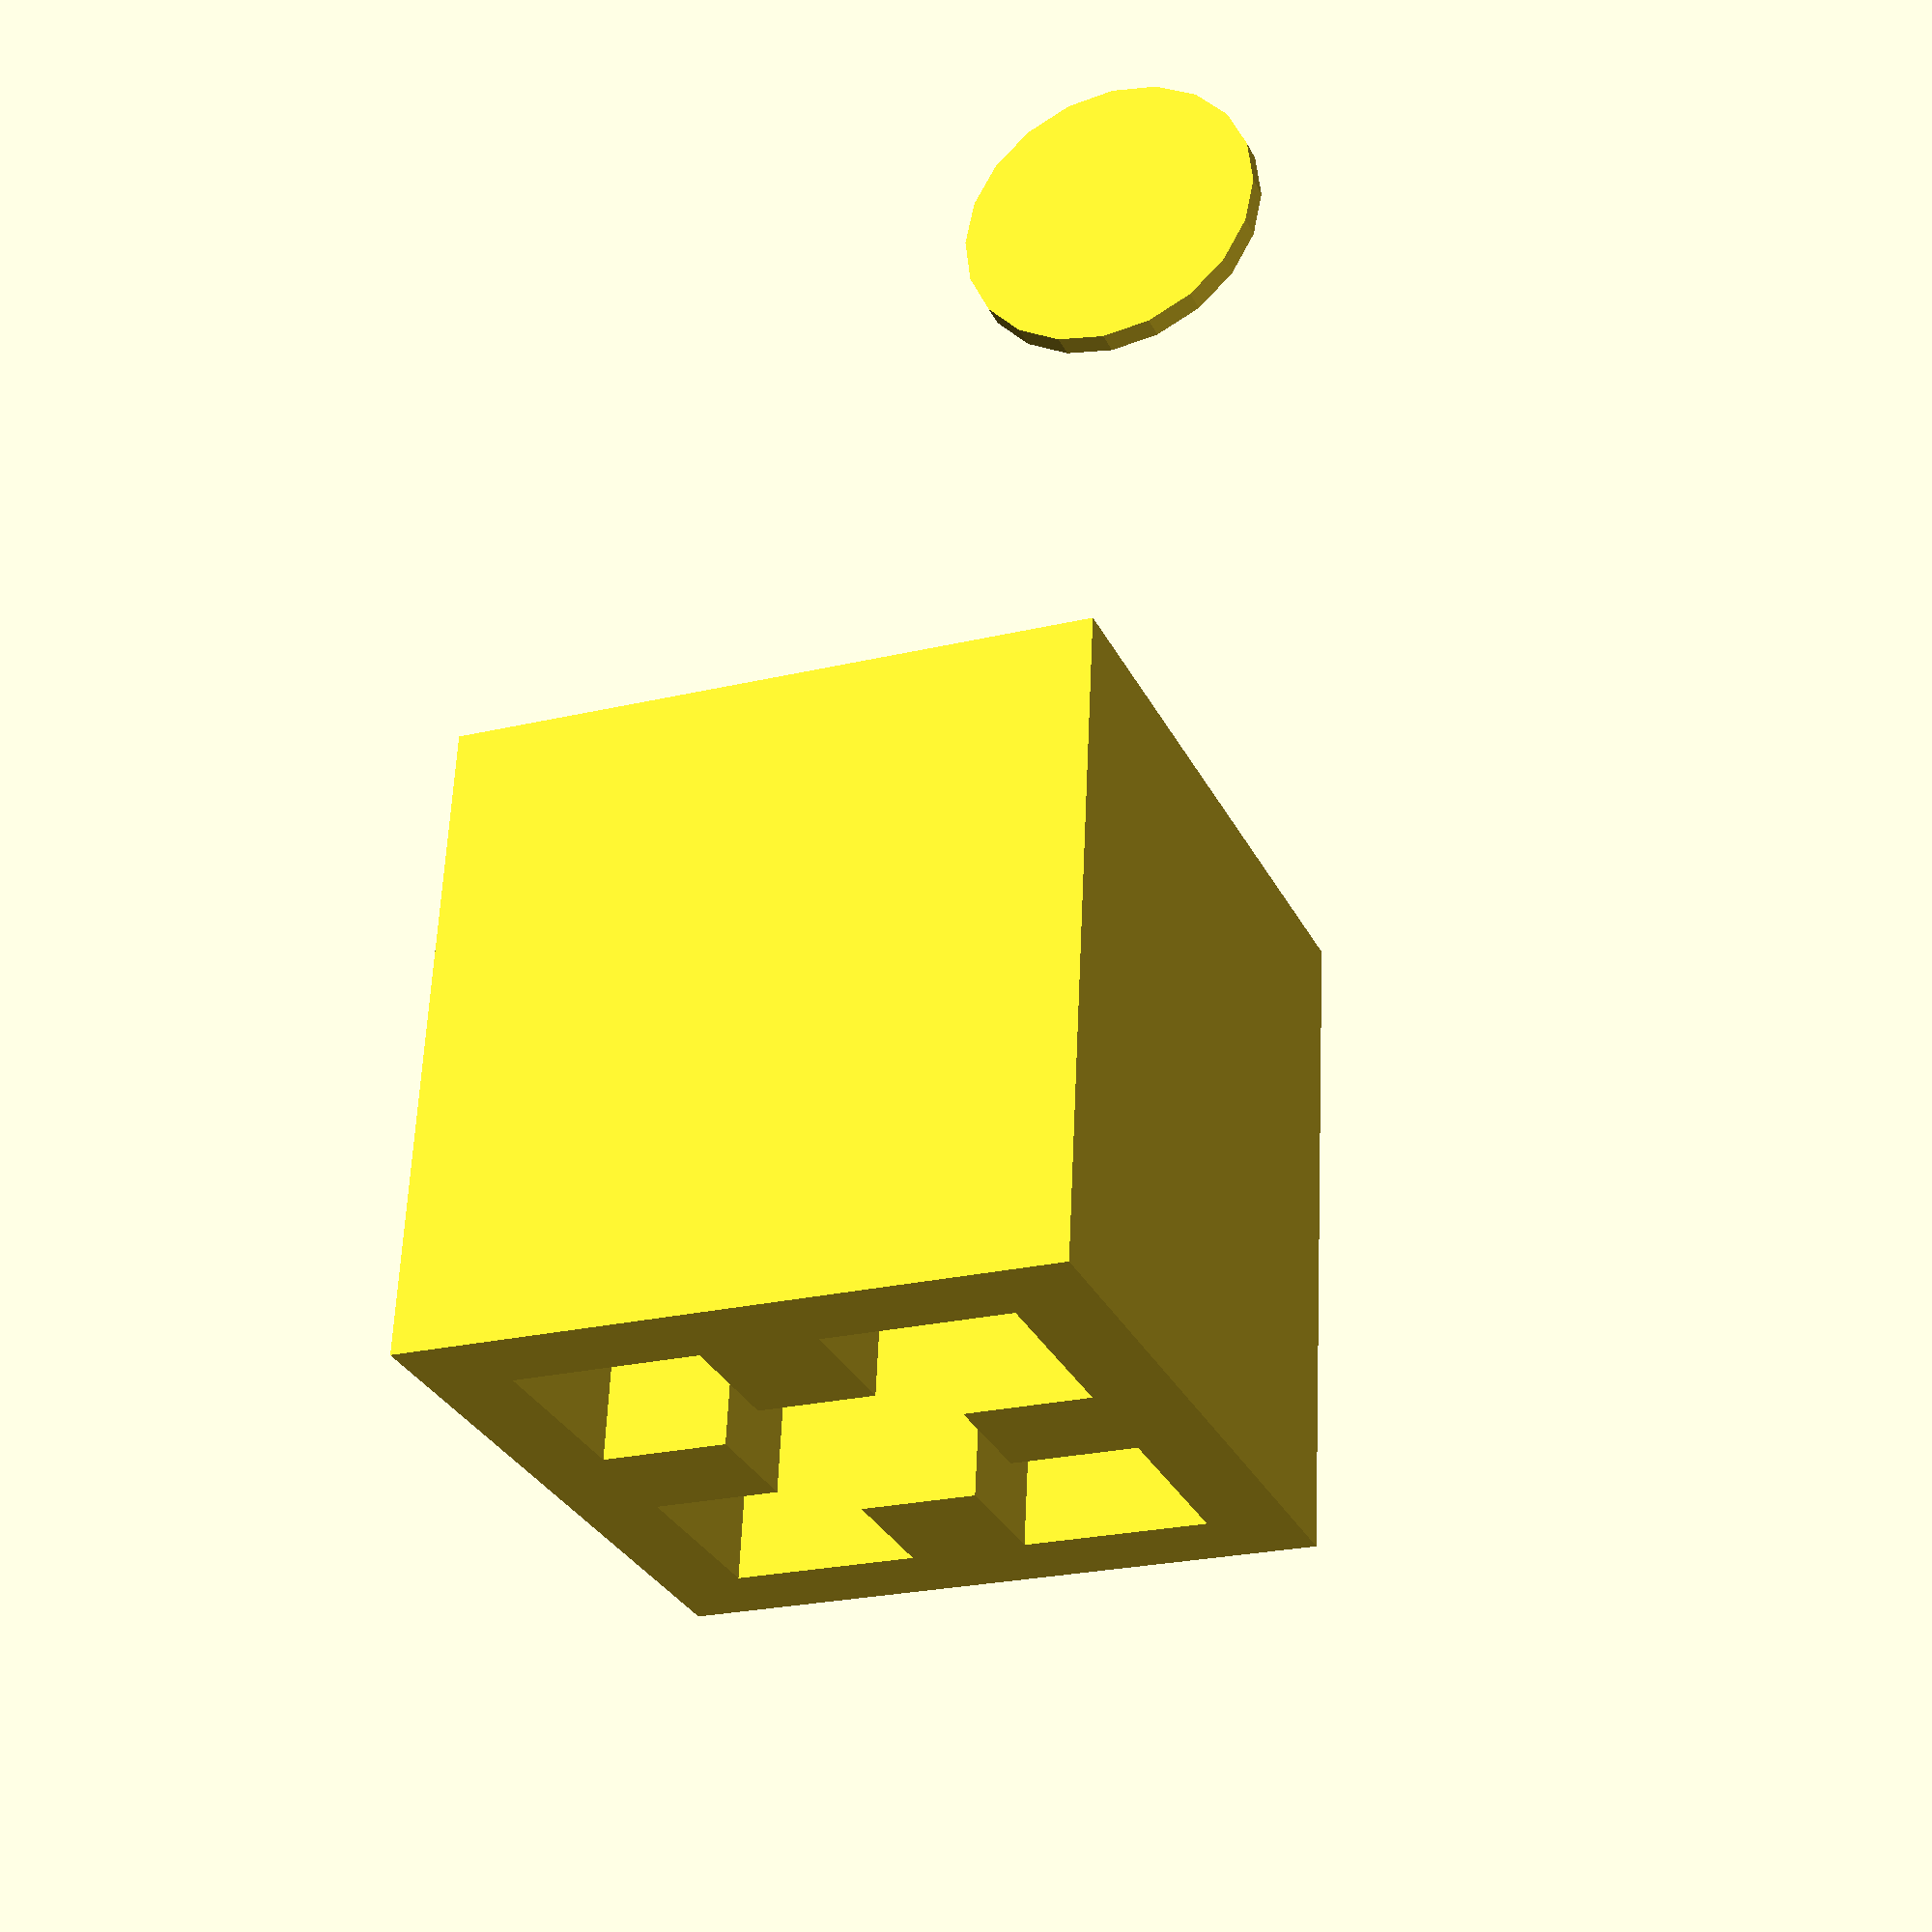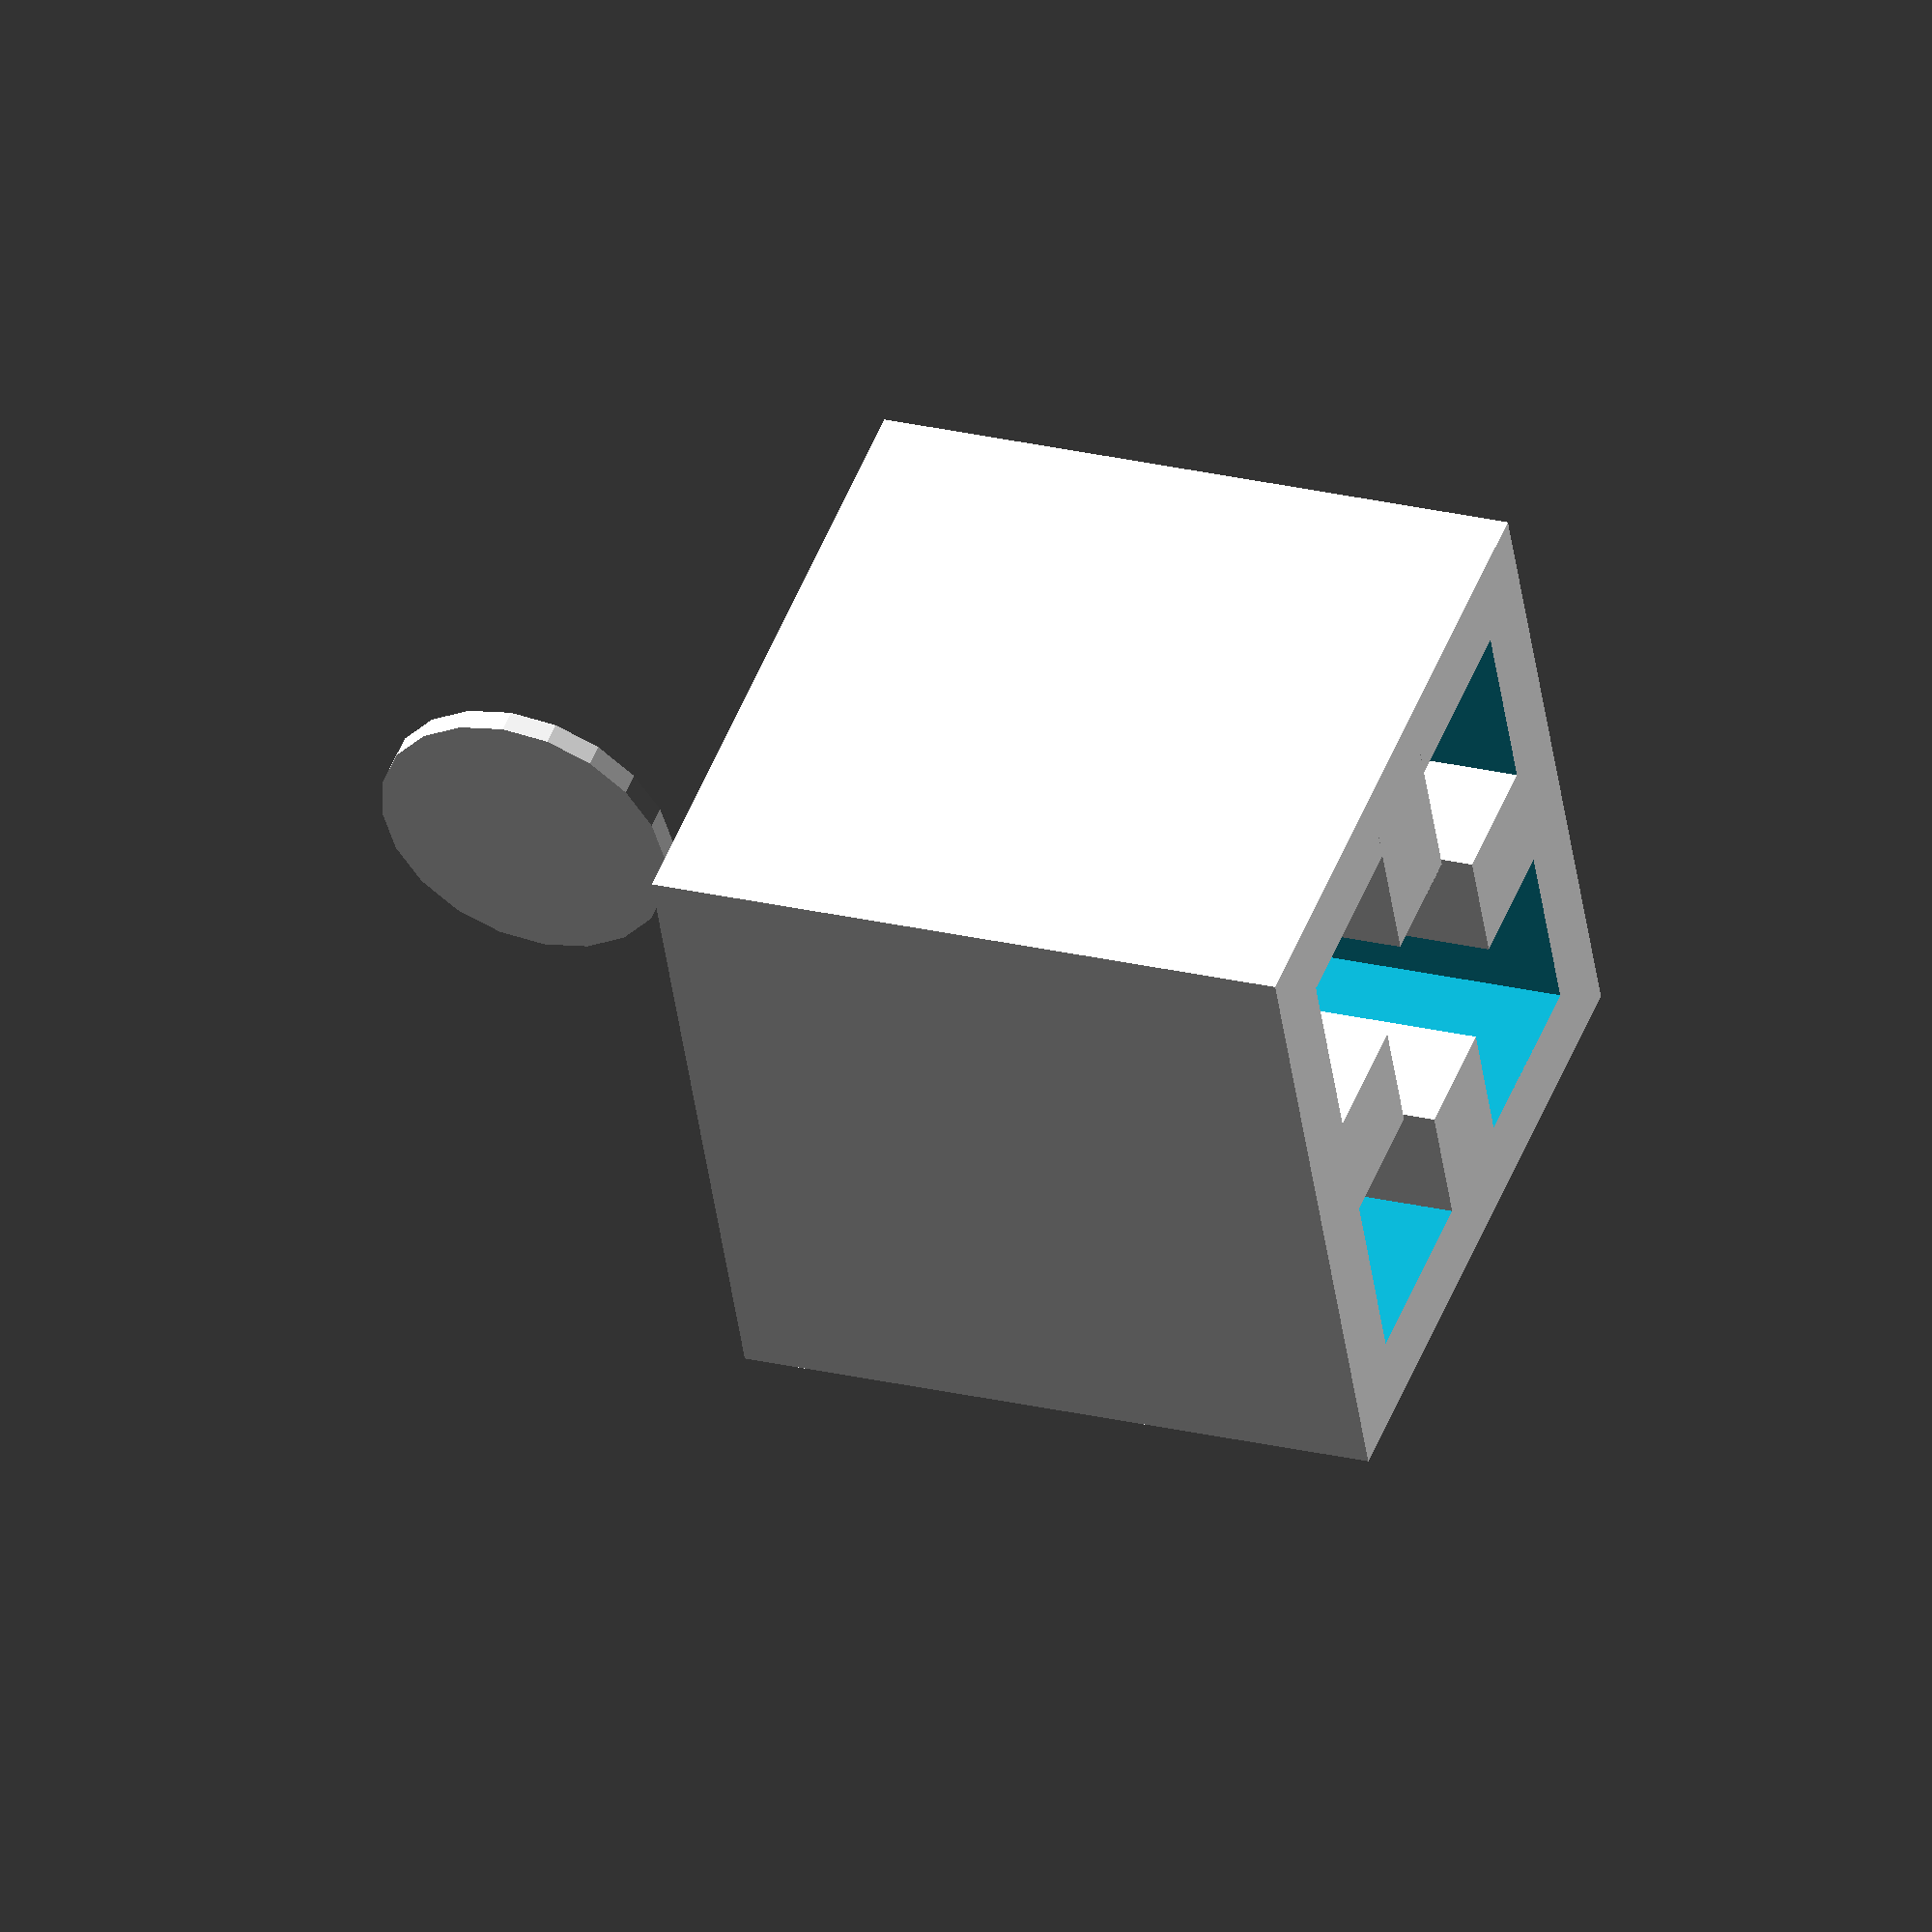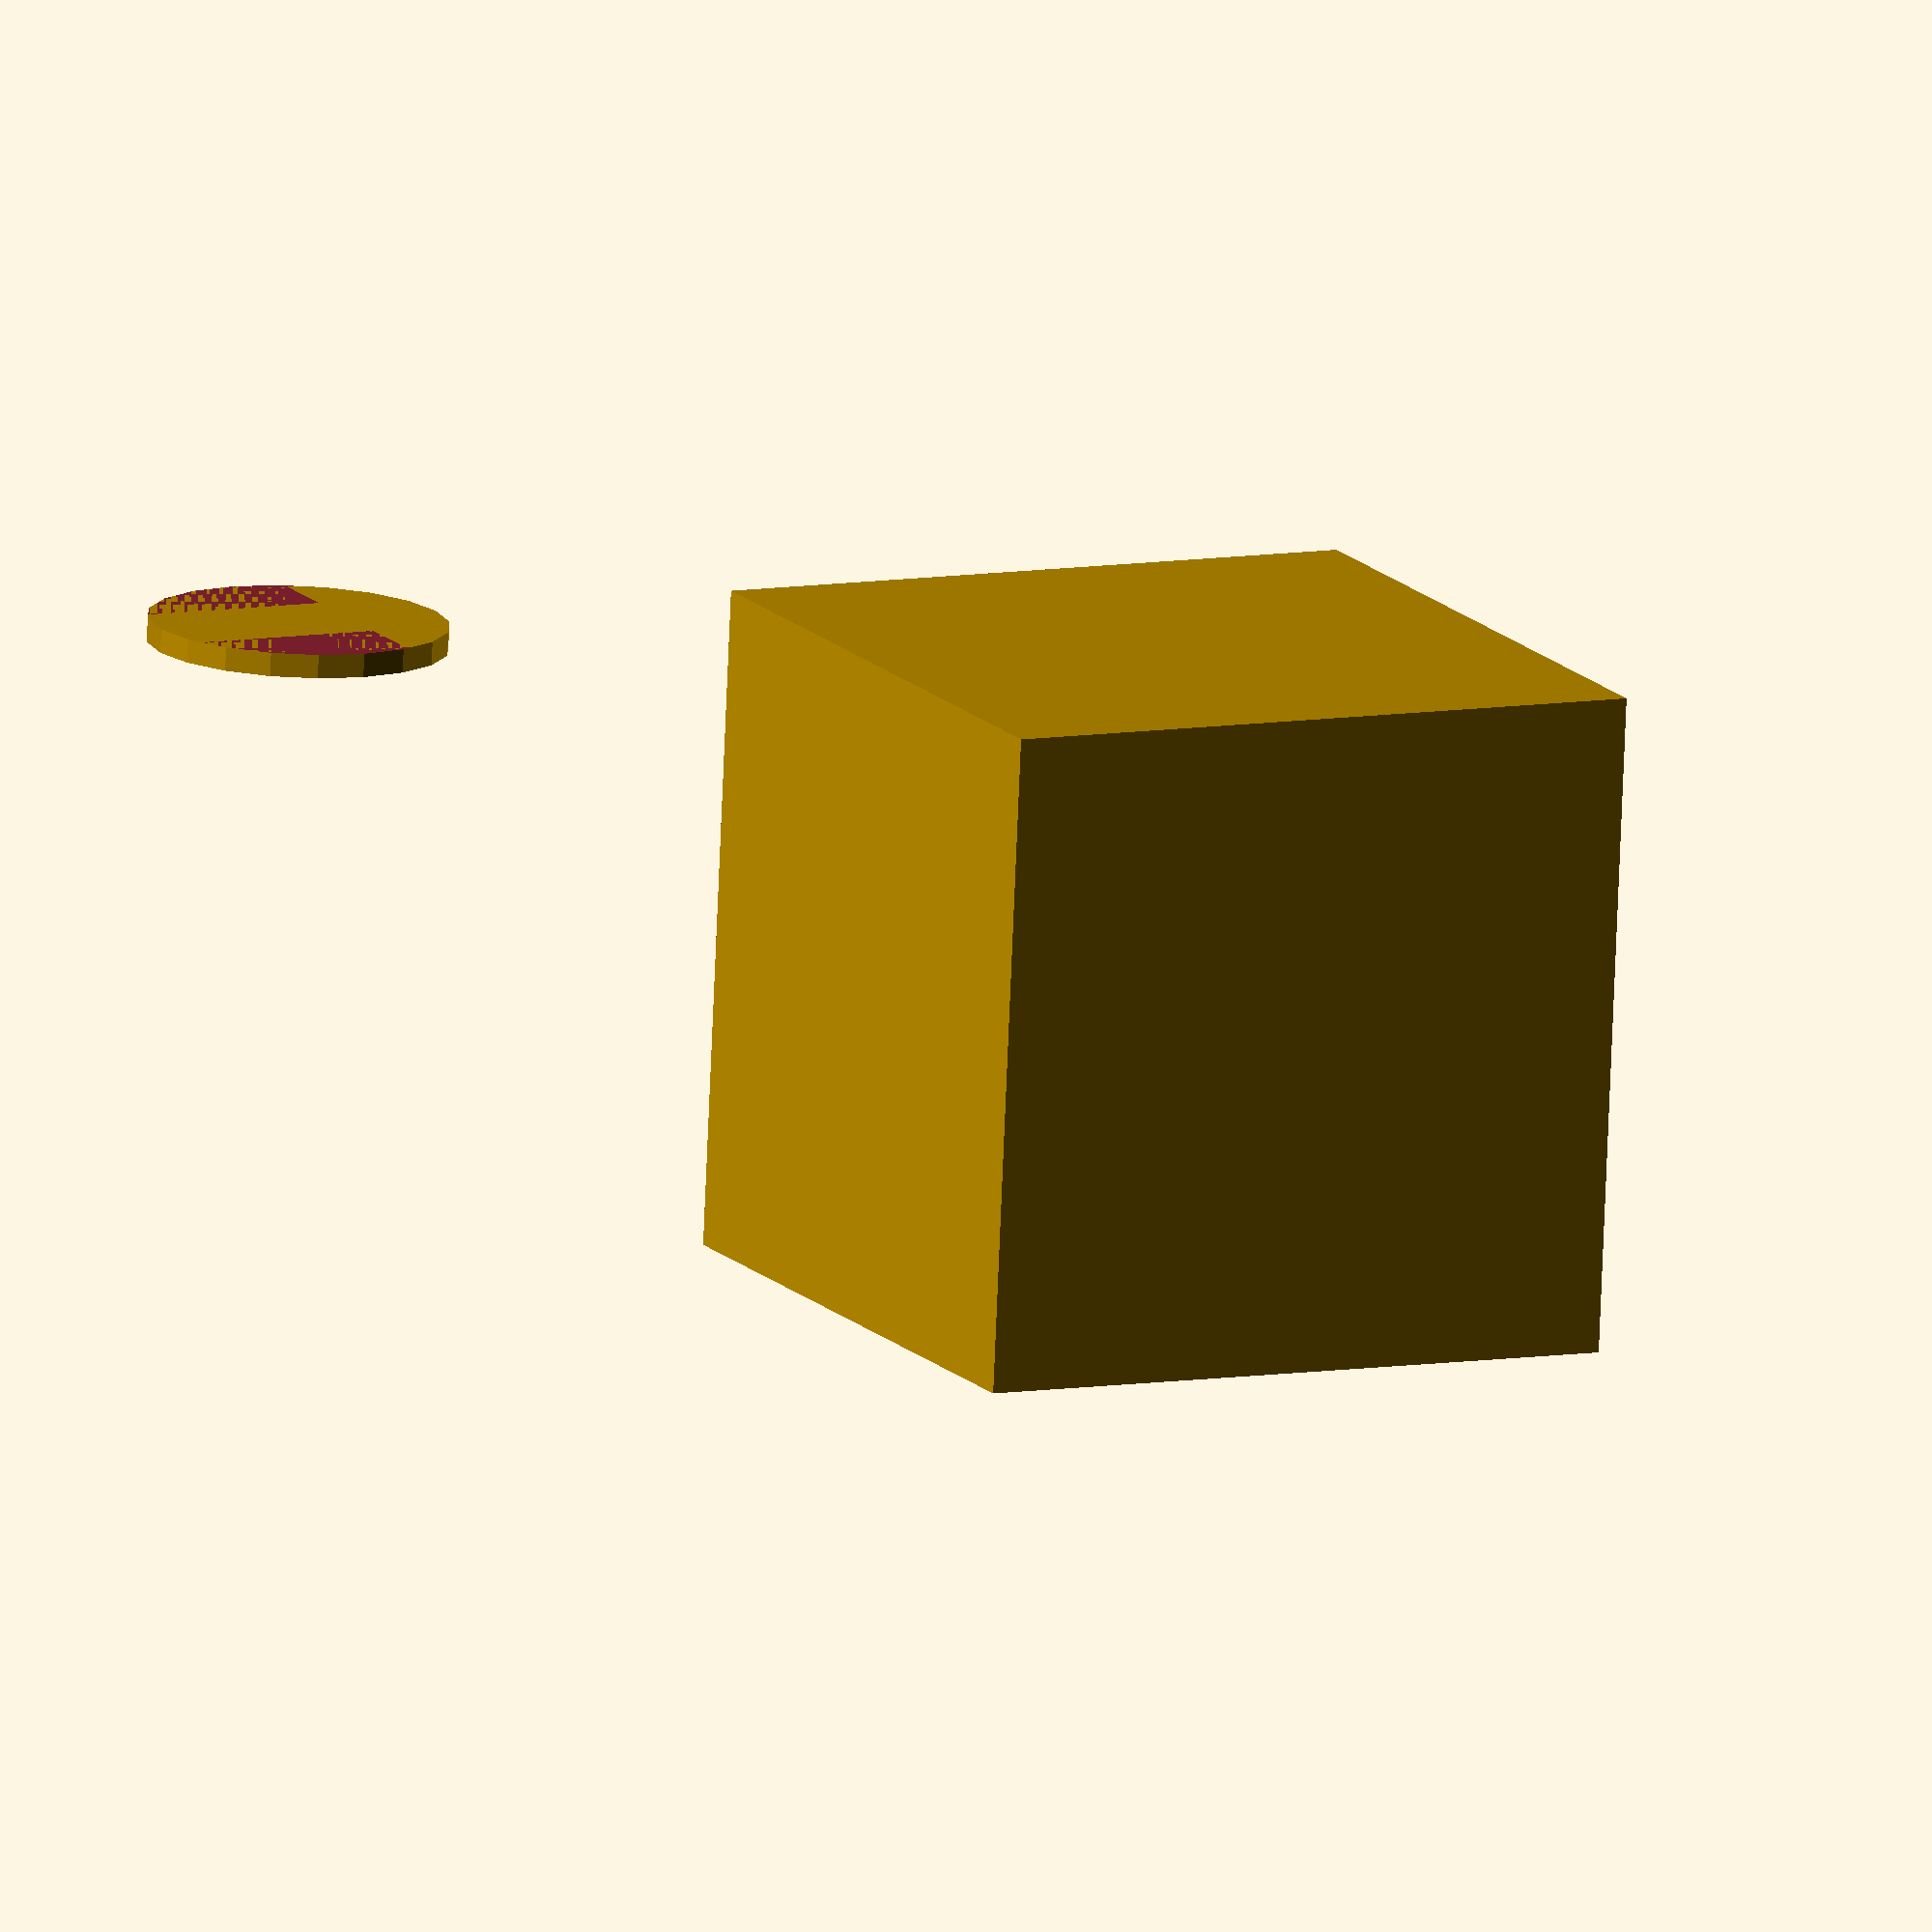
<openscad>
/**
 * AluEndCap.scad
 * 
 * Created by Diego Viejo
 * 01/Feb/2016
 * 
 */

height = 10;

side = 20;
wall = 4;
typeWidth = 5;
typeDepth = 6.35;

difference()
{
    union()
    {
        cube(side+wall*2);
        translate([0, 0, -20]) seta();
    }
    
    translate([wall-1/2, wall-1/2, height])
    difference()
    {
        cube([side+1, side+1, side+2*wall]);
        
        translate([(side+1-typeWidth)/2, -1, -1])
            cube([typeWidth, 1 + typeDepth*0.85, side+2*wall+2]);
        translate([(side+1-typeWidth)/2, side+1-typeDepth*0.85, -1])
            cube([typeWidth, 1 + typeDepth, side+2*wall+2]);
        translate([-1, (side+1-typeWidth)/2, -1])
            cube([1 + typeDepth*0.85, typeWidth, side+2*wall+2]);
        translate([side+1-typeDepth*0.85, (side+1-typeWidth)/2, -1])
            cube([1 + typeDepth, typeWidth, side+2*wall+2]);
    }
}

module seta()
rotate([-90, 0, 0]) 
difference()
{
    cylinder(r=6.35, h=legLength);

    
    translate([5.75, -15/2, -1]) cube([5, 15, legLength+2]);
    translate([-5-5.75, -15/2, -1]) cube([5, 15, legLength+2]);
    
    translate([5.25/2, -2-0.2, -1]) cube([5, 10, legLength+2]);  //-0.2 is added to 
    translate([-5-5.25/2, -2-0.2, -1]) cube([5, 10, legLength+2]);//give room

}

</openscad>
<views>
elev=119.2 azim=337.7 roll=177.5 proj=p view=wireframe
elev=335.8 azim=248.2 roll=291.9 proj=o view=solid
elev=171.9 azim=354.5 roll=295.7 proj=o view=solid
</views>
